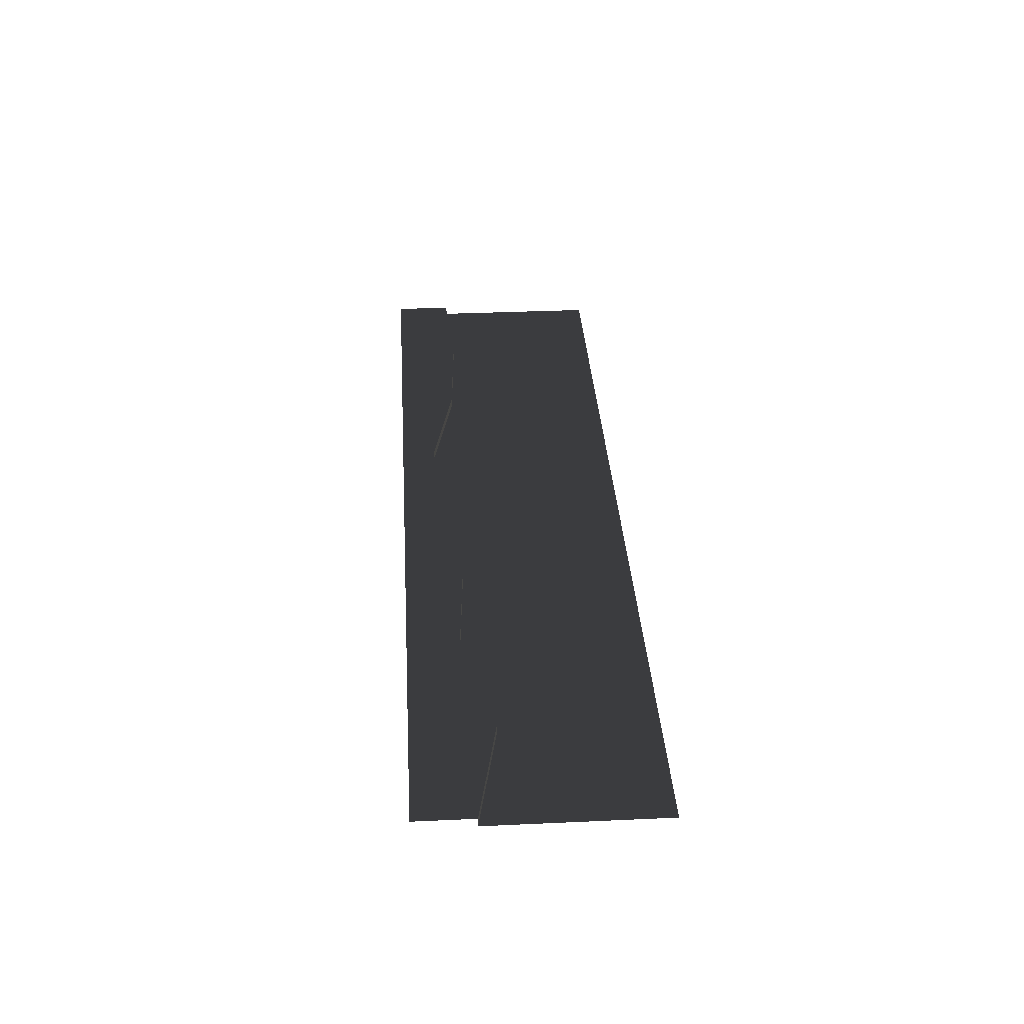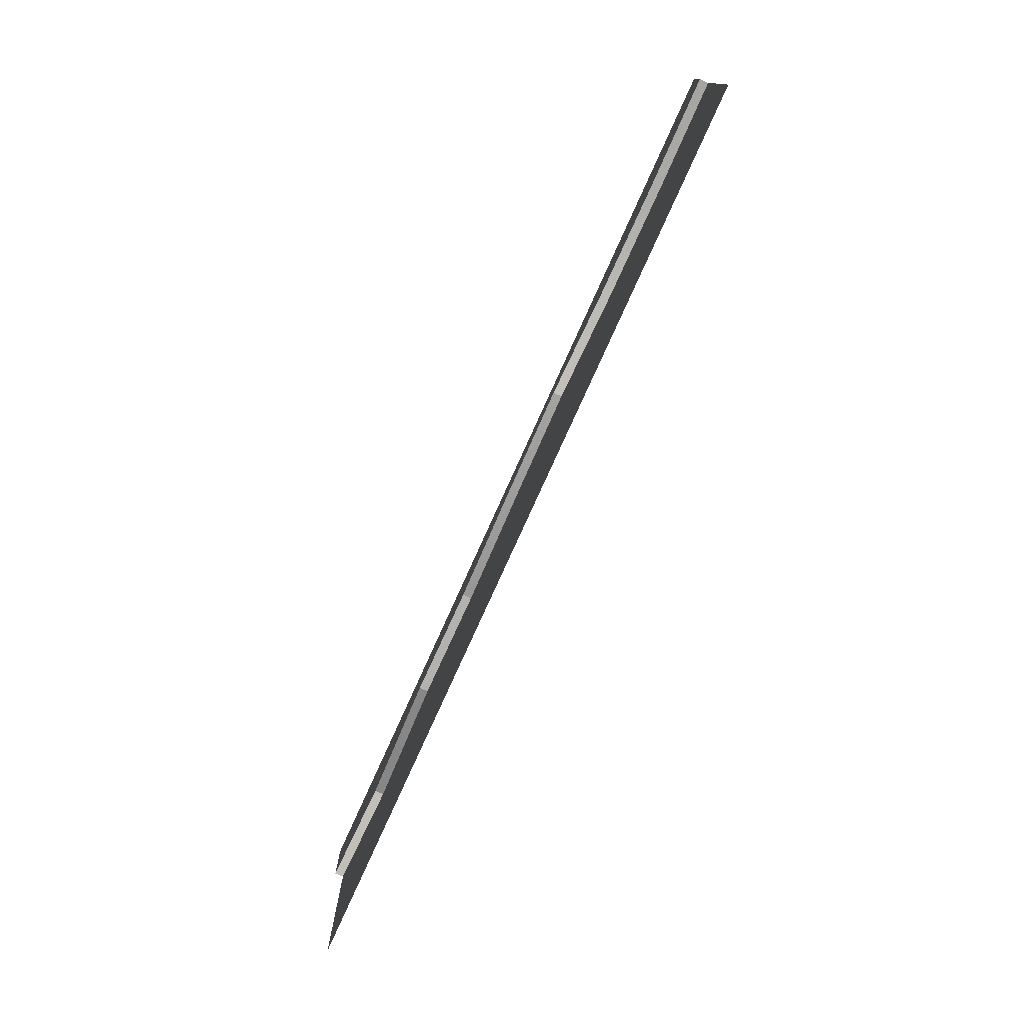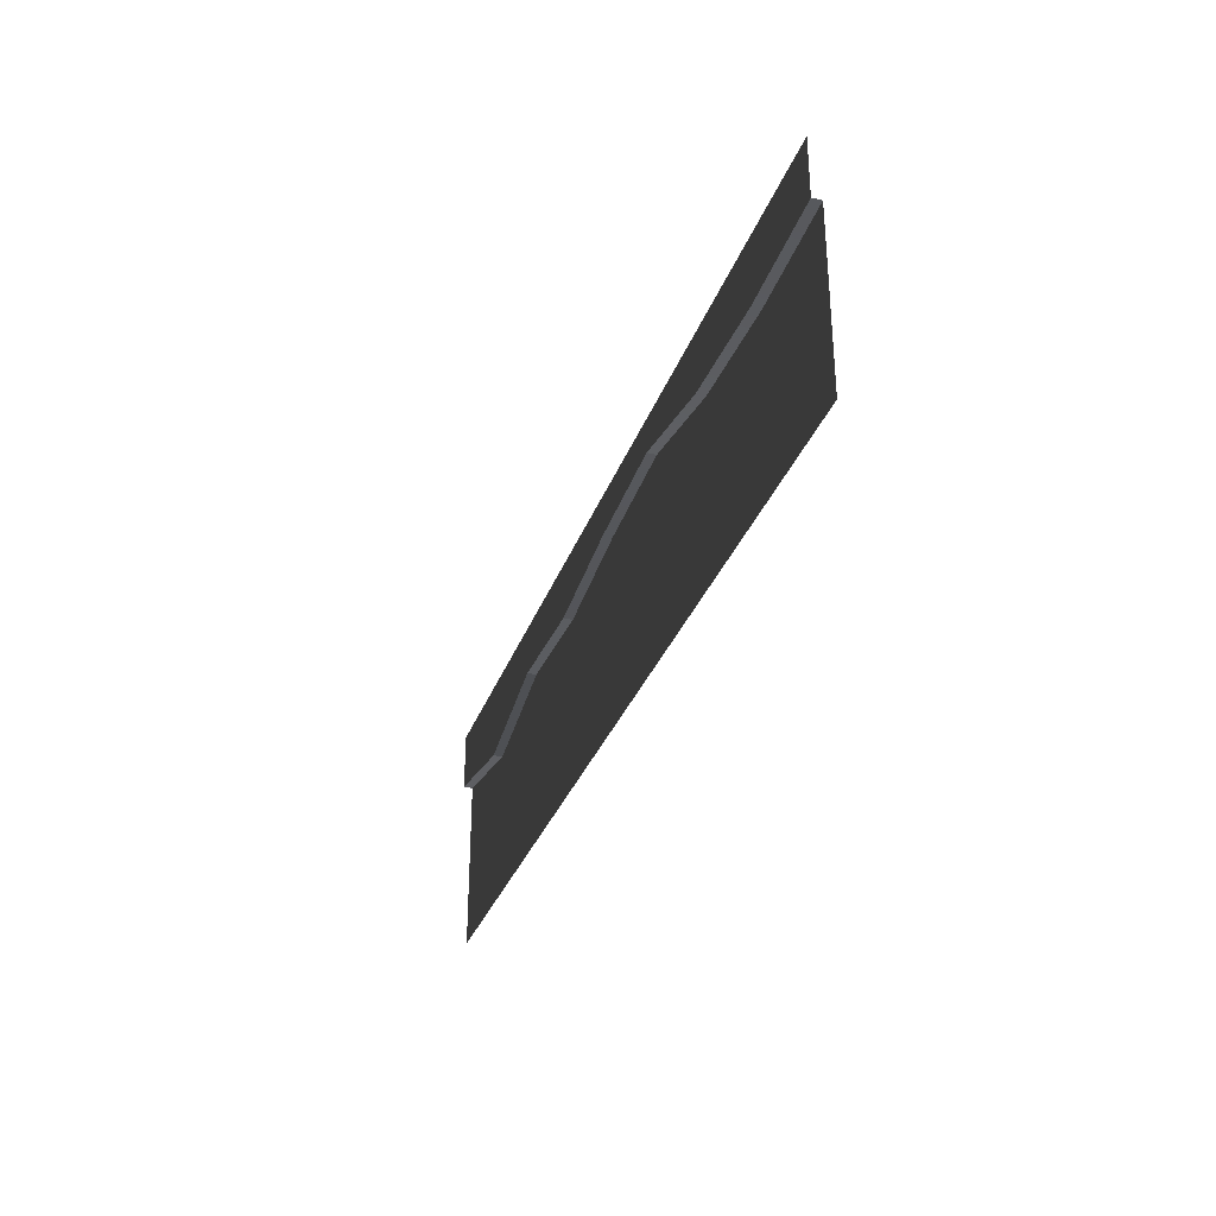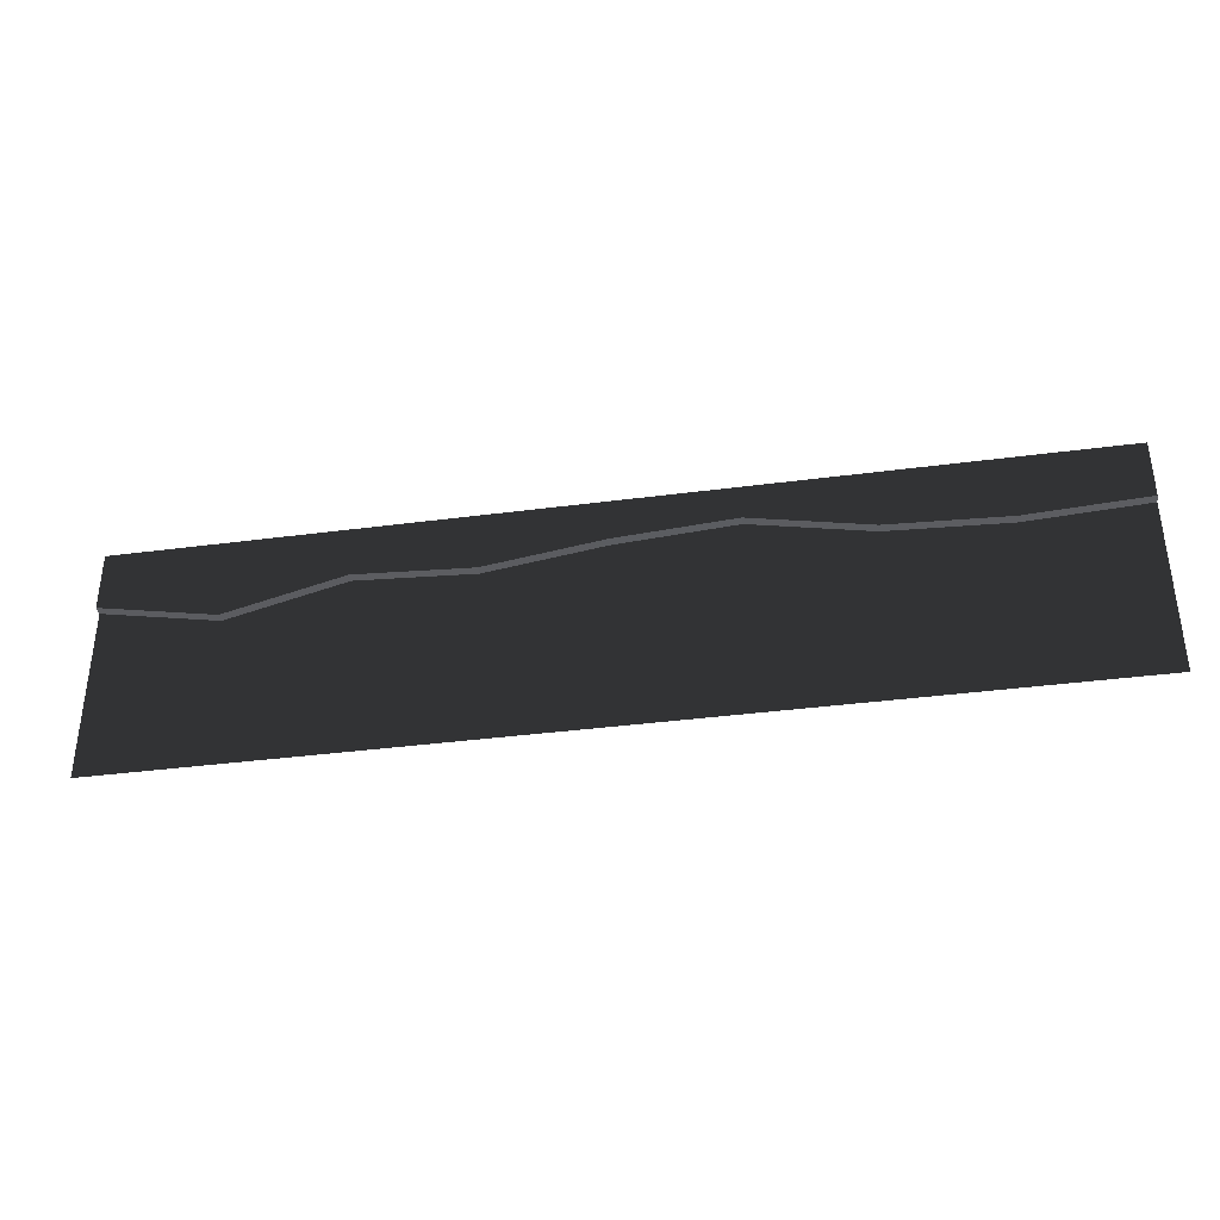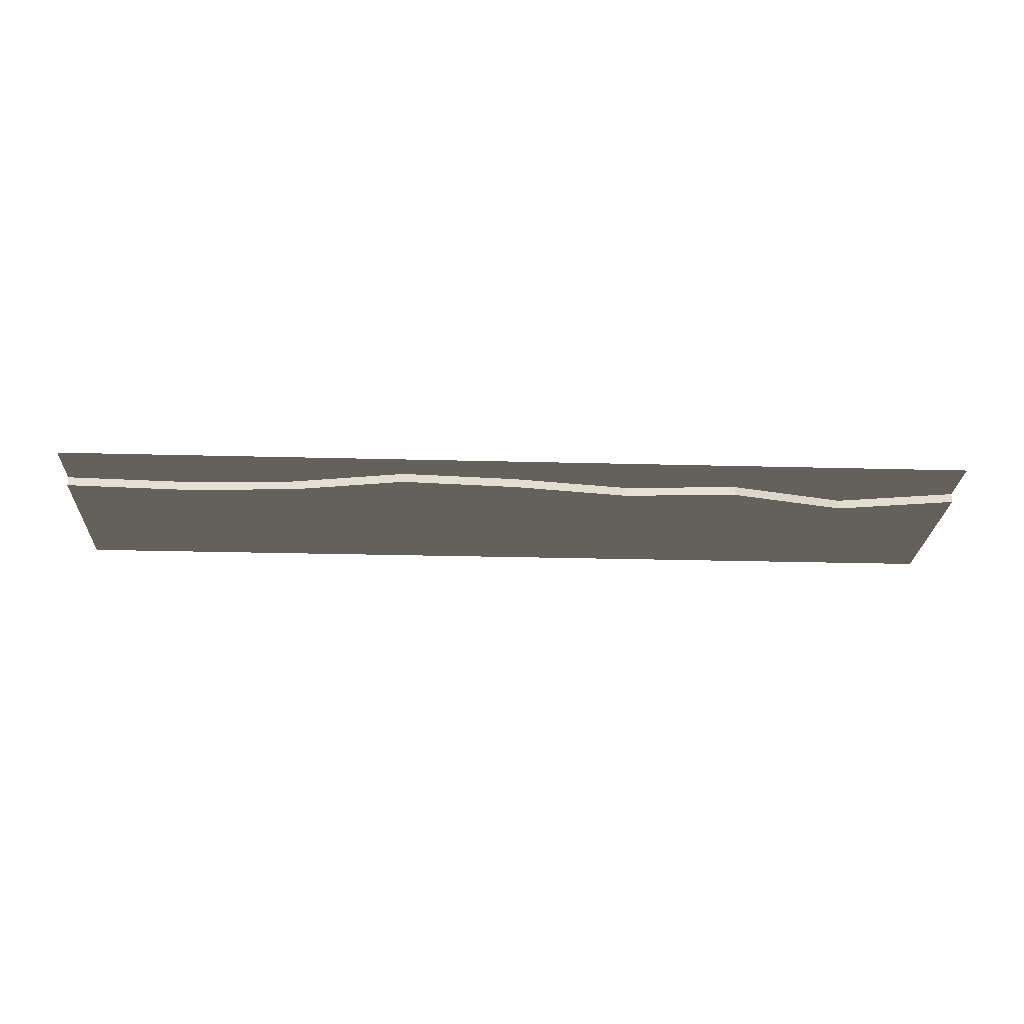
<metadata>
{"format":"obj","ext":"obj","renderer":"f3d","projection":"perspective","resolution":1024,"background":"white","views":[{"elev":34.7,"azim":86.5,"up":"+Y"},{"elev":-76.3,"azim":-114.1,"up":"+Z"},{"elev":-32.2,"azim":-108.2,"up":"+Z"},{"elev":-36.8,"azim":-170.3,"up":"+Z"},{"elev":-24.0,"azim":-2.6,"up":"+Y"}]}
</metadata>
<code>
v -17.5 -0.1948 -1.635
v -15 -0.1948 -1.802
v -17.5 -0.1948 -5
v -15 -0.1948 -5
v -17.5 -0.1948 -1.635
v -17.5 -0.1948 -5
v -20 -0.1948 -1.556
v -20 -0.1948 -5
v -12.5 -0.1948 -1.038
v -10 -0.1948 -1.348
v -12.5 -0.1948 -5
v -10 -0.1948 -5
v -20 -0.1948 -1.259
v -20 0 -1.259
v -17.5 -0.1948 -1.387
v -17.5 0 -1.387
v -15 -0.1948 -1.259
v -15 0 -1.259
v -12.5 -0.1948 -0.7421
v -12.5 0 -0.7421
v -12.5 -0.1948 -1.038
v -12.5 -0.1948 -5
v -15 -0.1948 -1.802
v -15 -0.1948 -5
v -7.5 -0.1948 -1.534
v -5 -0.1948 -1.562
v -7.5 -0.1948 -5
v -5 -0.1948 -5
v -7.5 -0.1948 -1.259
v -7.5 0 -1.259
v -5 -0.1948 -1.106
v -5 0 -1.106
v -12.5 -0.1948 -0.7421
v -12.5 0 -0.7421
v -10 -0.1948 -0.906
v -10 0 -0.906
v -7.5 -0.1948 -1.259
v -7.5 0 -1.259
v -7.5 -0.1948 -1.534
v -7.5 -0.1948 -5
v -10 -0.1948 -1.348
v -10 -0.1948 -5
v -2.5 -0.1948 -1.901
v -3.815e-06 -0.1948 -1.556
v -2.5 -0.1948 -5
v -3.815e-06 -0.1948 -5
v -2.5 -0.1948 -1.74
v -2.5 0 -1.74
v -3.815e-06 -0.1948 -1.259
v -3.815e-06 0 -1.259
v -17.5 -0.1948 -1.635
v -20 -0.1948 -1.556
v -20 -0.1948 -1.259
v -17.5 -0.1948 -1.387
v -15 -0.1948 -1.259
v -15 -0.1948 -1.802
v -12.5 -0.1948 -1.038
v -12.5 -0.1948 -0.7421
v -10 -0.1948 -0.906
v -10 -0.1948 -1.348
v -7.5 -0.1948 -1.534
v -7.5 -0.1948 -1.259
v -5 -0.1948 -1.106
v -5 -0.1948 -1.562
v -3.815e-06 -0.1948 -1.259
v -3.815e-06 -0.1948 -1.556
v -2.5 -0.1948 -1.901
v -2.5 -0.1948 -1.74
v -20 0 -1.259
v -20 0 0
v -17.5 0 0
v -17.5 0 -1.387
v -15 0 0
v -15 0 -1.259
v -12.5 0 0
v -12.5 0 -0.7421
v -10 0 0
v -10 0 -0.906
v -7.5 0 0
v -7.5 0 -1.259
v -5 0 0
v -5 0 -1.106
v -3.815e-06 0 -1.259
v -2.5 0 -1.74
v -3.815e-06 0 0
v -2.5 0 0
v -5 -0.1948 -1.106
v -5 0 -1.106
v -2.5 -0.1948 -1.74
v -2.5 0 -1.74
v -2.5 -0.1948 -1.901
v -2.5 -0.1948 -5
v -5 -0.1948 -1.562
v -5 -0.1948 -5
g road_Asphalt_Long_(6)_520_137
f 1 3 2
f 2 3 4
f 5 7 6
f 6 7 8
f 9 11 10
f 10 11 12
f 13 15 14
f 14 15 16
f 15 17 16
f 16 17 18
f 17 19 18
f 18 19 20
f 21 23 22
f 22 23 24
f 25 27 26
f 26 27 28
f 29 31 30
f 30 31 32
f 33 35 34
f 34 35 36
f 35 37 36
f 36 37 38
f 39 41 40
f 40 41 42
f 43 45 44
f 44 45 46
f 47 49 48
f 48 49 50
f 51 53 52
f 54 53 51
f 54 51 55
f 55 51 56
f 57 55 56
f 58 55 57
f 58 57 59
f 59 57 60
f 61 59 60
f 62 59 61
f 62 61 63
f 63 61 64
f 65 67 66
f 68 67 65
f 68 63 67
f 67 63 64
f 69 71 70
f 72 71 69
f 72 73 71
f 74 73 72
f 74 75 73
f 76 75 74
f 76 77 75
f 78 77 76
f 78 79 77
f 80 79 78
f 80 81 79
f 82 81 80
f 83 85 84
f 84 85 86
f 84 86 82
f 82 86 81
f 87 89 88
f 88 89 90
f 91 93 92
f 92 93 94

</code>
